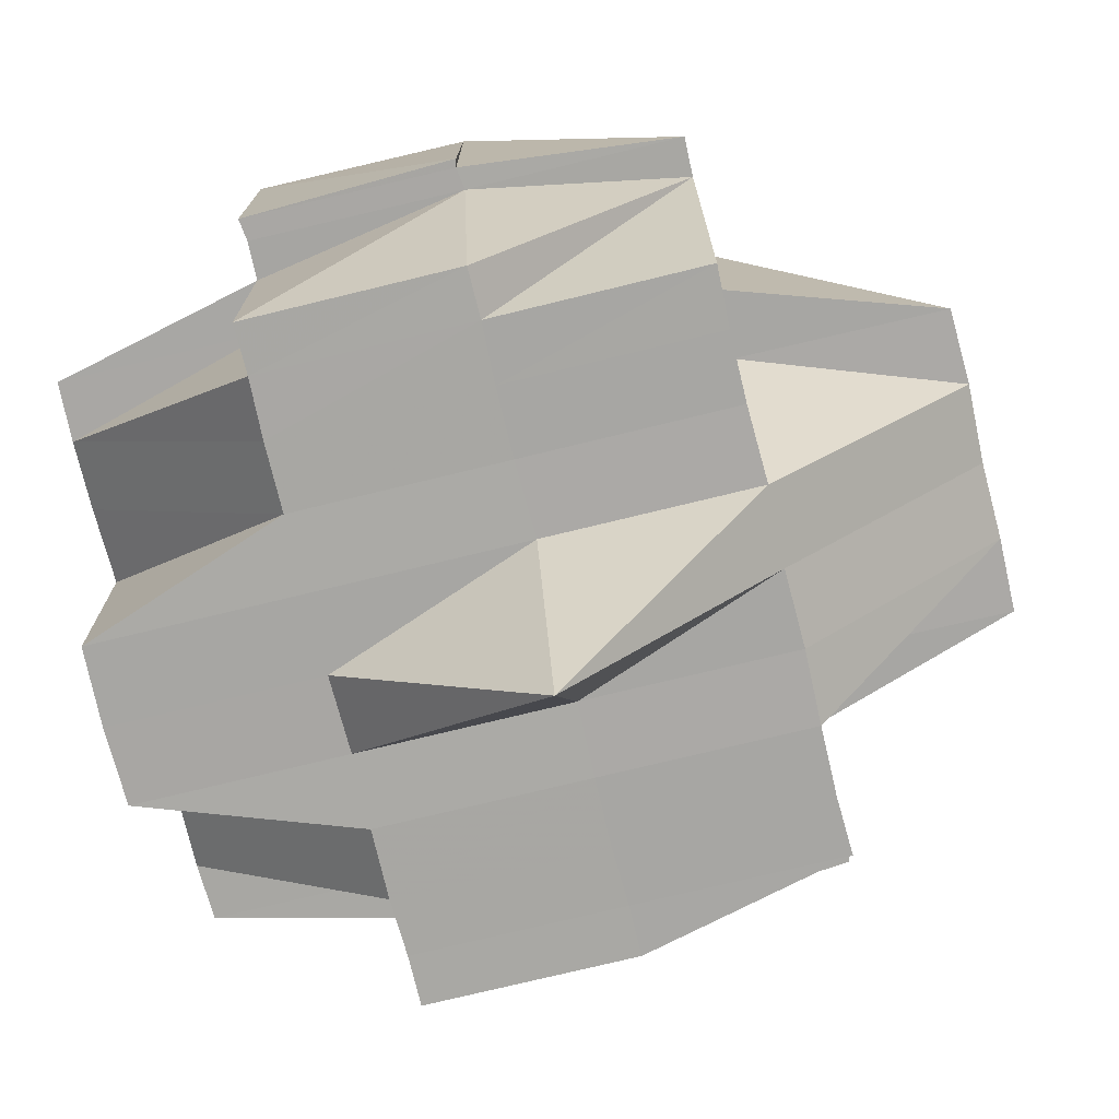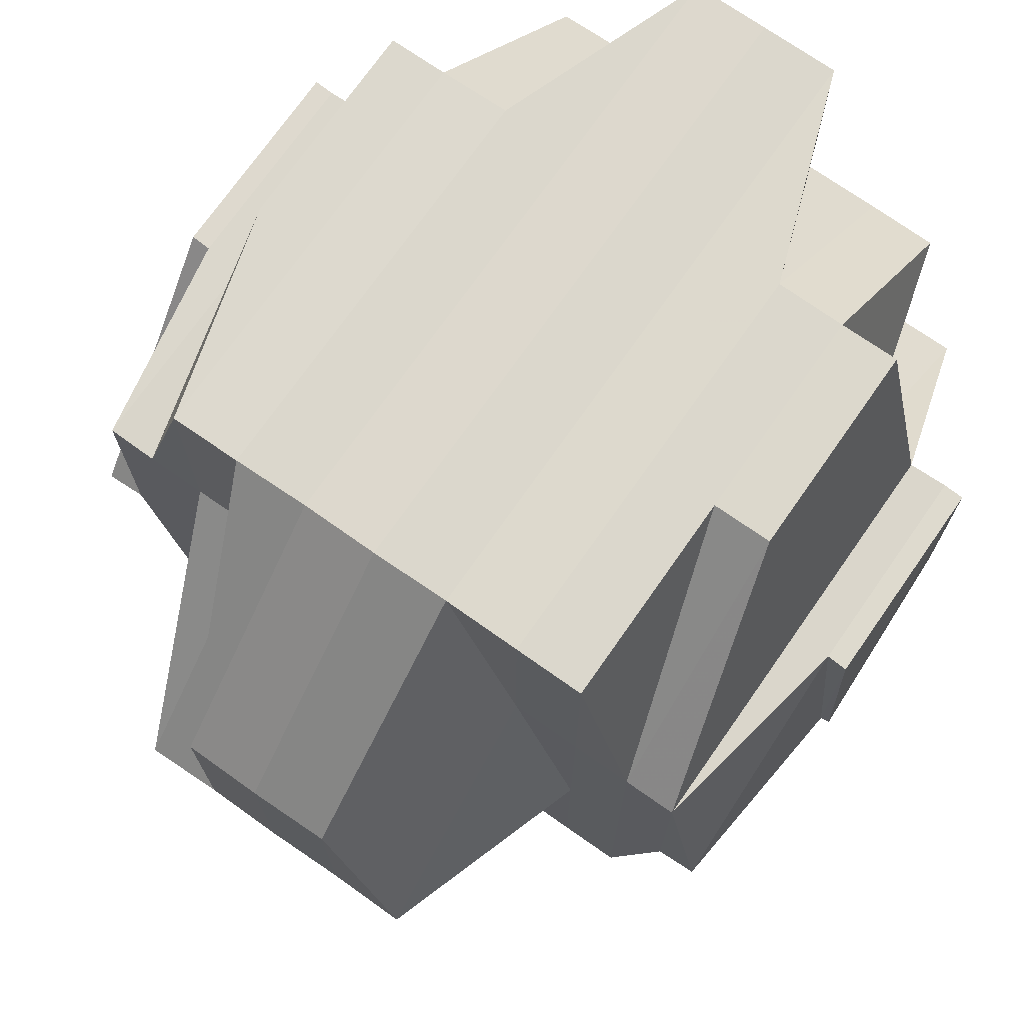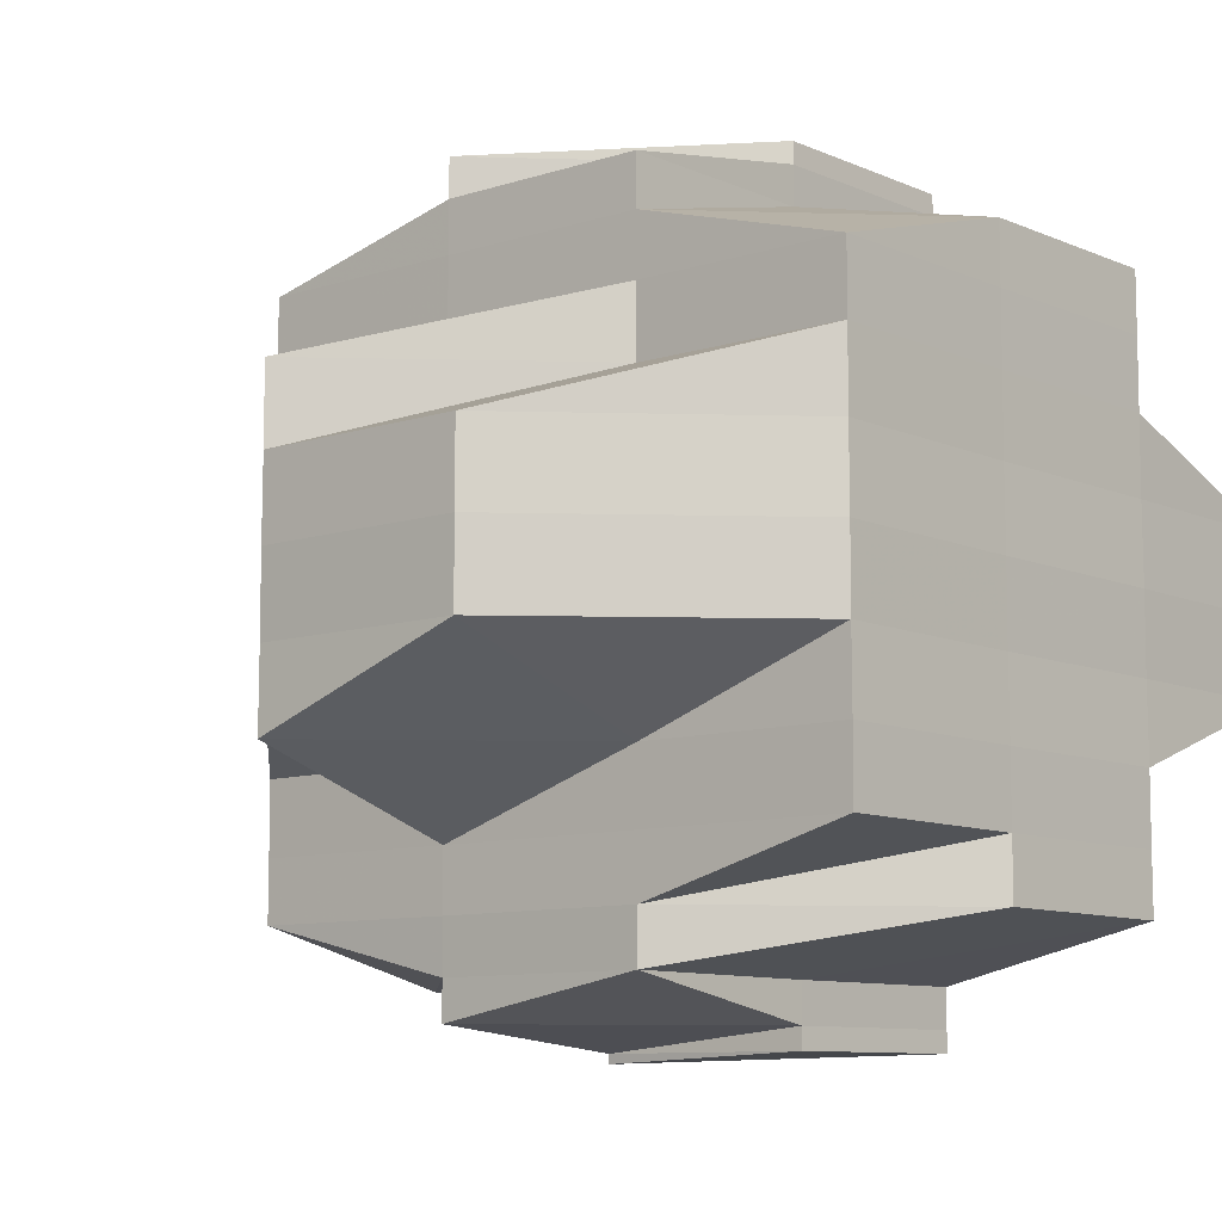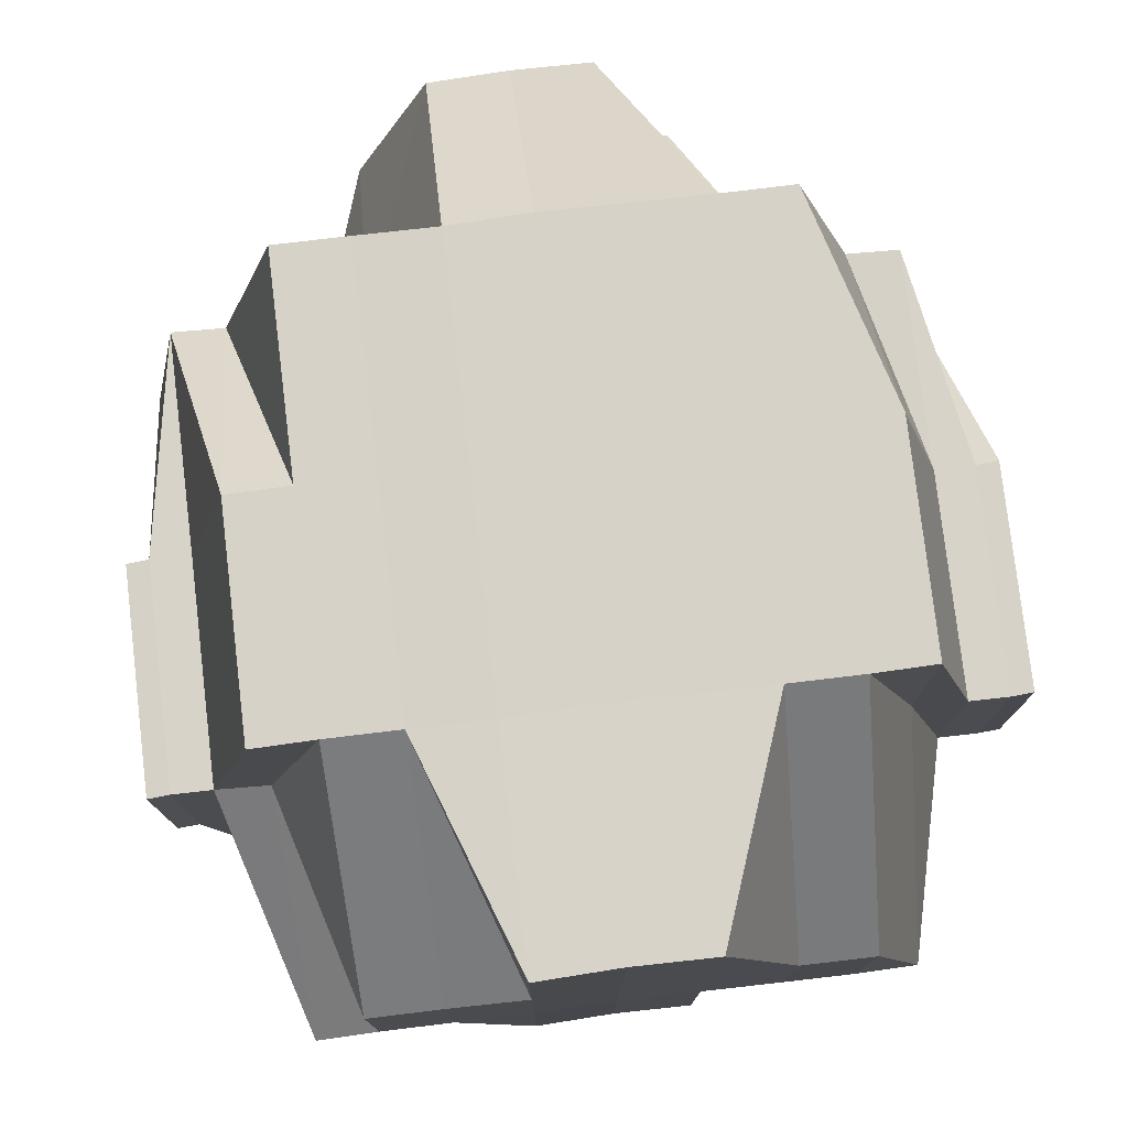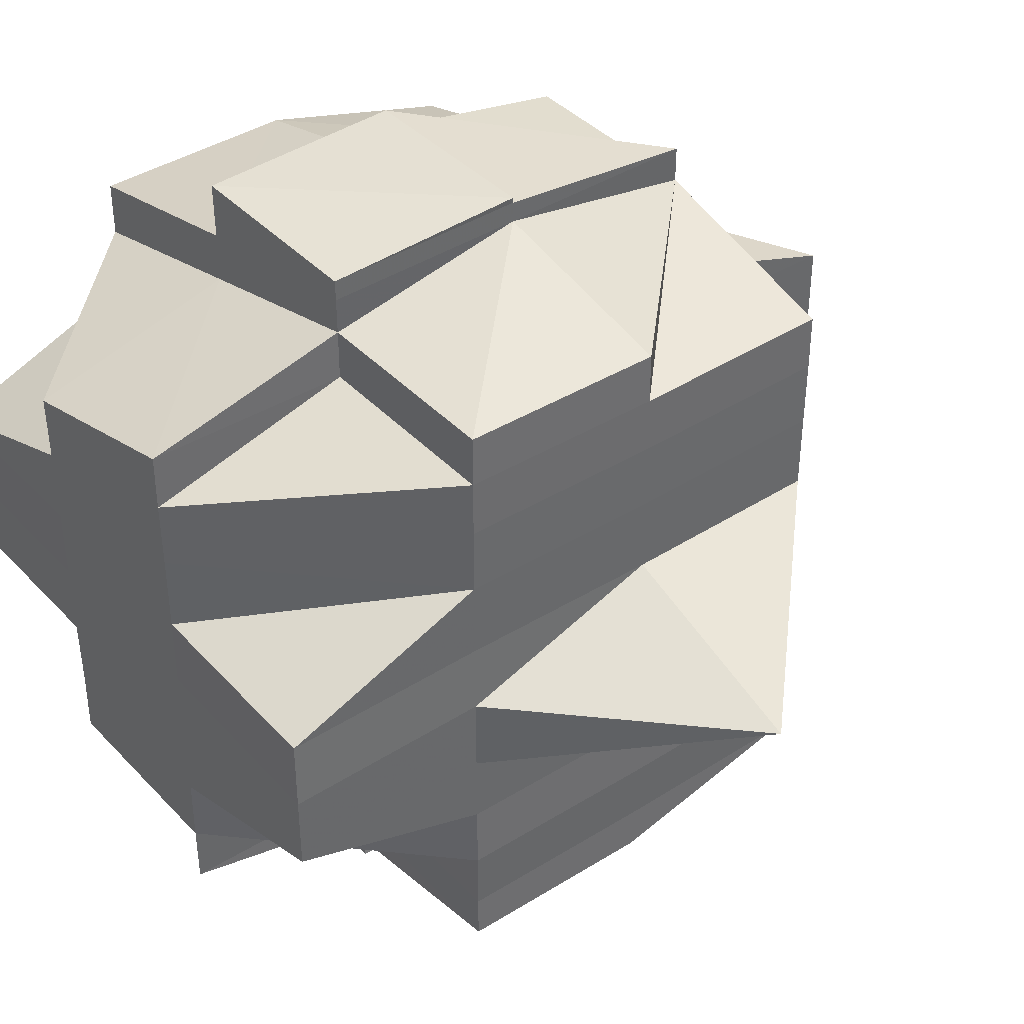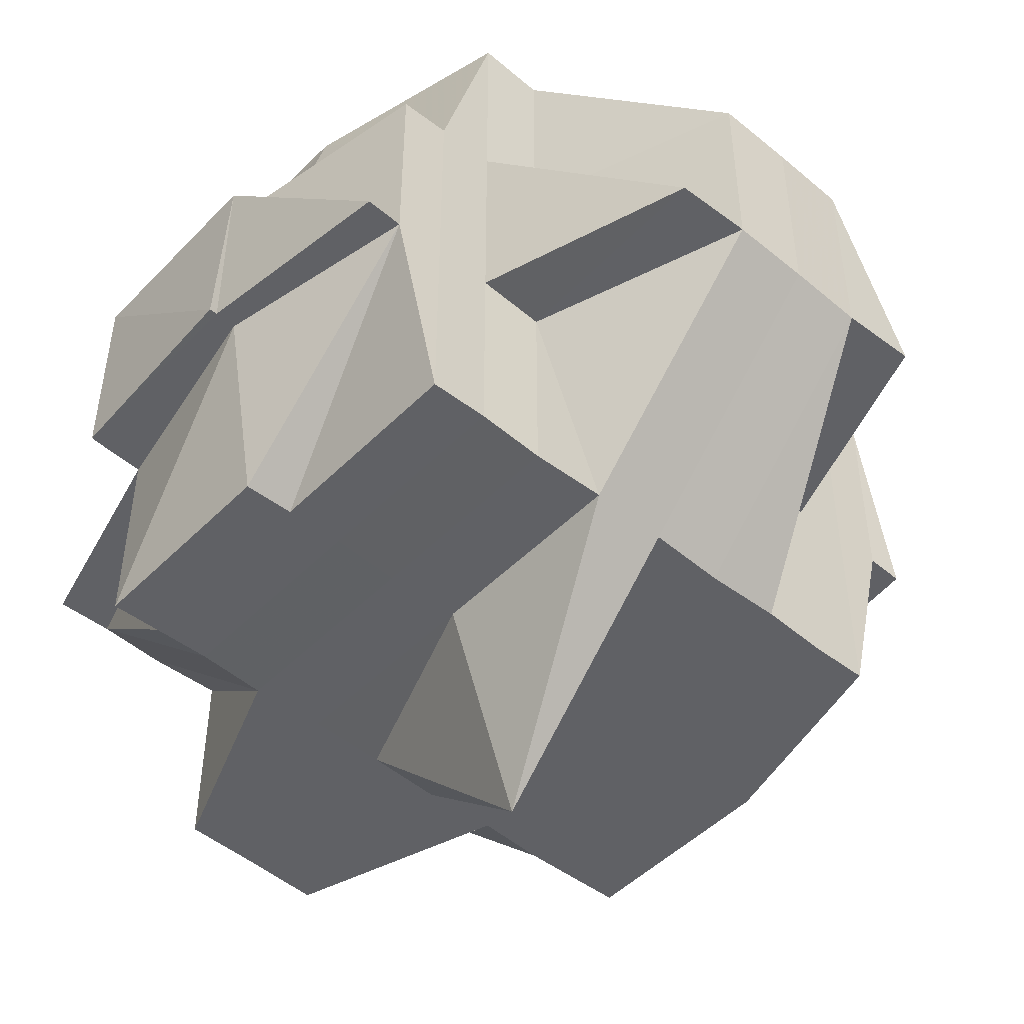
<metadata>
{"format":"obj","ext":"obj","renderer":"f3d","projection":"perspective","resolution":1024,"background":"white","views":[{"elev":-74.7,"azim":13.5,"up":"+Y"},{"elev":72.6,"azim":124.9,"up":"+Y"},{"elev":-9.3,"azim":130.8,"up":"+Z"},{"elev":77.9,"azim":-96.8,"up":"+Y"},{"elev":40.1,"azim":-38.0,"up":"+Z"},{"elev":-48.7,"azim":48.3,"up":"+Y"}]}
</metadata>
<code>
o 2437
v 2252 1889 15.09
v 2252 1889 15.09
v 2252 1889 15.09
v 2252 1889 15.09
v 2252 1889 15.09
v 2252 1889 15.09
v 2252 1889 15.09
v 2252 1889 15.09
v 2252 1889 15.09
v 2252 1889 15.09
v 2252 1889 15.09
v 2252 1889 15.09
v 2252 1889 15.09
v 2252 1889 15.09
v 2252 1889 15.09
v 2252 1889 15.09
v 2252 1889 15.09
v 2252 1889 15.09
v 2252 1889 15.09
v 2252 1889 15.09
v 2252 1889 15.08
v 2252 1889 15.09
v 2252 1889 15.09
v 2252 1889 15.09
v 2252 1889 15.09
v 2252 1889 15.09
v 2252 1889 15.08
v 2252 1889 15.08
v 2252 1889 15.08
v 2252 1889 15.08
v 2252 1889 15.08
v 2252 1889 15.08
v 2252 1889 15.08
v 2252 1889 15.08
v 2252 1889 15.08
v 2252 1889 15.08
v 2252 1889 15.08
v 2252 1889 15.08
v 2252 1889 15.08
v 2252 1889 15.08
v 2252 1889 15.08
v 2252 1889 15.08
v 2252 1889 15.08
v 2252 1889 15.08
v 2252 1889 15.09
v 2252 1889 15.08
v 2252 1889 15.07
v 2252 1889 15.07
v 2252 1889 15.07
v 2252 1889 15.07
v 2252 1889 15.08
v 2252 1889 15.07
v 2252 1889 15.07
v 2252 1889 15.07
v 2252 1889 15.07
v 2252 1889 15.07
v 2252 1889 15.07
v 2252 1889 15.07
v 2252 1889 15.07
v 2252 1889 15.07
v 2252 1889 15.07
v 2252 1889 15.07
v 2252 1889 15.06
v 2252 1889 15.07
v 2252 1889 15.07
v 2252 1889 15.08
v 2252 1889 15.08
v 2252 1889 15.07
v 2252 1889 15.07
v 2252 1889 15.08
v 2252 1889 15.08
v 2252 1889 15.08
v 2252 1889 15.08
v 2252 1889 15.08
v 2252 1889 15.08
v 2252 1889 15.08
v 2252 1889 15.09
v 2252 1889 15.08
v 2252 1889 15.09
v 2252 1889 15.09
v 2252 1889 15.09
v 2252 1889 15.08
v 2252 1889 15.08
v 2252 1889 15.08
v 2252 1889 15.08
v 2252 1889 15.08
v 2252 1889 15.08
v 2252 1889 15.07
v 2252 1889 15.08
v 2252 1889 15.08
v 2252 1889 15.08
v 2252 1889 15.08
v 2252 1889 15.08
v 2252 1889 15.09
v 2252 1889 15.09
v 2252 1889 15.09
v 2252 1889 15.09
v 2252 1889 15.08
v 2252 1889 15.09
v 2252 1889 15.09
v 2252 1889 15.08
v 2252 1889 15.08
v 2252 1889 15.08
v 2252 1889 15.09
v 2252 1889 15.08
v 2252 1889 15.09
v 2252 1889 15.09
v 2252 1889 15.09
v 2252 1889 15.09
v 2252 1889 15.09
v 2252 1889 15.09
v 2252 1889 15.09
v 2252 1889 15.09
v 2252 1889 15.09
v 2252 1889 15.08
v 2252 1889 15.08
v 2252 1889 15.08
v 2252 1889 15.09
v 2252 1889 15.08
v 2252 1889 15.09
v 2252 1889 15.08
v 2252 1889 15.08
v 2252 1889 15.09
v 2252 1889 15.08
v 2252 1889 15.08
v 2252 1889 15.08
v 2252 1889 15.08
v 2252 1889 15.08
v 2252 1889 15.08
v 2252 1889 15.08
v 2252 1889 15.08
v 2252 1889 15.08
v 2252 1889 15.07
v 2252 1889 15.07
v 2252 1889 15.07
v 2252 1889 15.07
v 2252 1889 15.07
v 2252 1889 15.07
v 2252 1889 15.07
v 2252 1889 15.07
v 2252 1889 15.08
v 2252 1889 15.07
v 2252 1889 15.07
v 2252 1889 15.07
v 2252 1889 15.07
v 2252 1889 15.07
v 2252 1889 15.07
v 2252 1889 15.07
v 2252 1889 15.07
v 2252 1889 15.07
v 2252 1889 15.07
v 2252 1889 15.06
v 2252 1889 15.07
v 2252 1889 15.06
v 2252 1889 15.06
v 2252 1889 15.07
v 2252 1889 15.06
v 2252 1889 15.06
v 2252 1889 15.06
v 2252 1889 15.06
v 2252 1889 15.06
v 2252 1889 15.06
v 2252 1889 15.06
v 2252 1889 15.06
v 2252 1889 15.06
v 2252 1889 15.06
v 2252 1889 15.06
v 2252 1889 15.05
v 2252 1889 15.05
v 2252 1889 15.05
v 2252 1889 15.05
v 2252 1889 15.05
v 2252 1889 15.05
v 2252 1889 15.05
v 2252 1889 15.05
v 2252 1889 15.05
v 2252 1889 15.05
v 2252 1889 15.05
v 2252 1889 15.05
v 2252 1889 15.05
v 2252 1889 15.06
v 2252 1889 15.06
v 2252 1889 15.06
v 2252 1889 15.06
v 2252 1889 15.06
v 2252 1889 15.06
v 2252 1889 15.05
v 2252 1889 15.05
v 2252 1889 15.05
v 2252 1889 15.05
v 2252 1889 15.05
v 2252 1889 15.05
v 2252 1889 15.05
v 2252 1889 15.05
v 2252 1889 15.05
v 2252 1889 15.05
v 2252 1889 15.06
v 2252 1889 15.05
v 2252 1889 15.06
v 2252 1889 15.06
v 2252 1889 15.06
v 2252 1889 15.06
v 2252 1889 15.05
v 2252 1889 15.06
v 2252 1889 15.05
v 2252 1889 15.06
v 2252 1889 15.06
v 2252 1889 15.06
v 2252 1889 15.06
v 2252 1889 15.06
v 2252 1889 15.06
v 2252 1889 15.05
v 2252 1889 15.06
v 2252 1889 15.06
v 2252 1889 15.06
v 2252 1889 15.06
v 2252 1889 15.06
v 2252 1889 15.05
v 2252 1889 15.05
v 2252 1889 15.06
v 2252 1889 15.06
v 2252 1889 15.06
v 2252 1889 15.06
v 2252 1889 15.07
v 2252 1889 15.05
v 2252 1889 15.05
v 2252 1889 15.05
v 2252 1889 15.05
v 2252 1889 15.05
v 2252 1889 15.05
v 2252 1889 15.05
v 2252 1889 15.05
v 2252 1889 15.05
v 2252 1889 15.05
v 2252 1889 15.05
v 2252 1889 15.05
v 2252 1889 15.05
v 2252 1889 15.06
v 2252 1889 15.06
v 2252 1889 15.07
v 2252 1889 15.06
v 2252 1889 15.07
v 2252 1889 15.07
v 2252 1889 15.06
v 2252 1889 15.07
v 2252 1889 15.07
v 2252 1889 15.06
v 2252 1889 15.07
v 2252 1889 15.06
v 2252 1889 15.07
v 2252 1889 15.06
v 2252 1889 15.06
v 2252 1889 15.06
v 2252 1889 15.06
v 2252 1889 15.06
v 2252 1889 15.06
v 2252 1889 15.06
v 2252 1889 15.07
v 2252 1889 15.06
v 2252 1889 15.06
v 2252 1889 15.07
v 2252 1889 15.07
v 2252 1889 15.07
v 2252 1889 15.07
v 2252 1889 15.06
v 2252 1889 15.07
v 2252 1889 15.07
v 2252 1889 15.07
v 2252 1889 15.07
v 2252 1889 15.09
v 2252 1889 15.09
v 2252 1889 15.09
v 2252 1889 15.09
v 2252 1889 15.09
v 2252 1889 15.09
v 2252 1889 15.09
v 2252 1889 15.09
v 2252 1889 15.08
v 2252 1889 15.08
v 2252 1889 15.09
v 2252 1889 15.08
v 2252 1889 15.08
v 2252 1889 15.08
v 2252 1889 15.08
v 2252 1889 15.08
v 2252 1889 15.06
v 2252 1889 15.06
v 2252 1889 15.07
v 2252 1889 15.06
v 2252 1889 15.06
v 2252 1889 15.06
v 2252 1889 15.06
v 2252 1889 15.06
v 2252 1889 15.06
v 2252 1889 15.06
v 2252 1889 15.05
v 2252 1889 15.06
v 2252 1889 15.05
v 2252 1889 15.06
v 2252 1889 15.05
v 2252 1889 15.05
v 2252 1889 15.06
v 2252 1889 15.06
v 2252 1889 15.05
v 2252 1889 15.06
v 2252 1889 15.05
v 2252 1889 15.05
v 2252 1889 15.05
v 2252 1889 15.05
v 2252 1889 15.05
f 1 2 3
f 1 4 5
f 6 7 3
f 8 9 6
f 9 10 11
f 11 12 13
f 12 14 7
f 12 15 14
f 16 17 13
f 17 18 19
f 20 21 15
f 22 20 12
f 20 23 12
f 24 22 25
f 26 27 20
f 28 29 24
f 29 30 20
f 31 32 29
f 29 33 30
f 34 33 29
f 33 35 30
f 30 35 36
f 34 37 33
f 33 38 35
f 37 38 33
f 39 37 34
f 38 40 35
f 35 40 41
f 35 42 43
f 44 43 45
f 40 46 42
f 40 47 46
f 38 48 40
f 37 49 38
f 50 48 51
f 52 53 48
f 48 54 40
f 54 55 40
f 48 56 54
f 53 57 56
f 58 56 48
f 56 59 54
f 54 59 55
f 56 60 59
f 61 60 56
f 59 62 55
f 61 63 60
f 60 64 59
f 59 64 62
f 60 63 64
f 55 62 65
f 55 65 66
f 67 68 66
f 66 69 70
f 71 70 72
f 73 67 74
f 75 73 76
f 41 74 76
f 23 76 77
f 76 78 79
f 80 79 81
f 82 76 80
f 76 74 83
f 74 84 83
f 85 86 84
f 84 87 83
f 86 88 89
f 84 89 87
f 90 89 84
f 83 87 91
f 89 92 93
f 83 91 94
f 95 94 96
f 97 98 94
f 94 91 99
f 94 99 100
f 87 101 91
f 91 101 102
f 91 103 104
f 101 105 103
f 100 104 106
f 107 106 108
f 109 100 107
f 100 110 111
f 110 112 113
f 99 114 112
f 115 116 101
f 99 117 118
f 118 119 120
f 117 121 114
f 122 117 123
f 124 125 117
f 126 127 121
f 117 126 128
f 129 126 117
f 129 130 126
f 126 39 34
f 130 39 126
f 131 130 129
f 101 131 129
f 132 131 101
f 130 133 39
f 133 134 39
f 39 134 37
f 135 133 130
f 134 49 37
f 135 136 133
f 137 138 134
f 139 135 130
f 131 139 130
f 49 140 141
f 142 139 131
f 132 142 131
f 139 143 135
f 143 136 135
f 142 144 139
f 144 143 139
f 145 142 132
f 89 145 132
f 65 145 89
f 136 146 147
f 65 148 145
f 145 149 142
f 149 144 142
f 148 149 145
f 62 148 65
f 148 150 149
f 62 151 148
f 151 150 148
f 64 151 62
f 151 152 150
f 150 153 149
f 149 153 144
f 64 154 151
f 154 152 151
f 63 154 64
f 152 155 156
f 157 158 155
f 154 159 152
f 63 160 154
f 160 159 154
f 161 160 63
f 161 162 160
f 163 162 164
f 162 165 166
f 159 167 157
f 168 169 165
f 168 170 169
f 171 172 170
f 173 174 168
f 174 171 175
f 176 175 168
f 177 178 176
f 178 179 180
f 181 173 182
f 183 182 184
f 182 185 186
f 182 187 185
f 188 180 187
f 189 188 190
f 191 192 190
f 192 193 194
f 190 188 195
f 195 188 196
f 195 187 197
f 198 195 199
f 200 197 201
f 200 195 202
f 203 190 204
f 204 205 206
f 204 200 207
f 208 203 204
f 208 204 209
f 210 203 208
f 210 208 211
f 211 208 209
f 212 203 210
f 213 214 211
f 215 213 216
f 211 209 217
f 167 212 210
f 218 212 167
f 218 219 212
f 212 219 203
f 217 209 220
f 209 221 222
f 209 222 223
f 217 223 224
f 225 219 226
f 227 228 225
f 175 228 219
f 219 229 230
f 219 231 229
f 232 233 231
f 234 233 235
f 236 235 237
f 238 239 217
f 240 238 153
f 241 217 153
f 153 217 242
f 153 242 144
f 144 242 143
f 242 243 143
f 143 243 136
f 242 244 243
f 243 245 136
f 243 244 245
f 136 245 246
f 245 247 248
f 245 248 146
f 249 244 250
f 244 251 245
f 252 253 244
f 244 207 251
f 253 254 207
f 255 207 244
f 207 256 251
f 207 200 256
f 251 256 257
f 251 257 258
f 256 259 257
f 256 182 259
f 259 182 161
f 259 161 260
f 257 259 260
f 260 161 63
f 260 63 61
f 261 260 61
f 257 260 261
f 258 257 261
f 261 262 263
f 264 265 258
f 258 261 266
f 266 263 140
f 266 261 58
f 267 258 266
f 138 264 267
f 268 258 267
f 267 266 49
f 49 266 269
f 134 267 49
f 246 267 134
f 270 271 272
f 271 273 274
f 275 276 277
f 278 279 280
f 281 282 279
f 283 284 285
f 286 287 288
f 289 290 287
f 159 291 292
f 167 293 291
f 294 167 159
f 295 296 294
f 297 298 167
f 299 297 159
f 300 301 302
f 303 304 305
f 306 307 308
f 308 309 310

</code>
